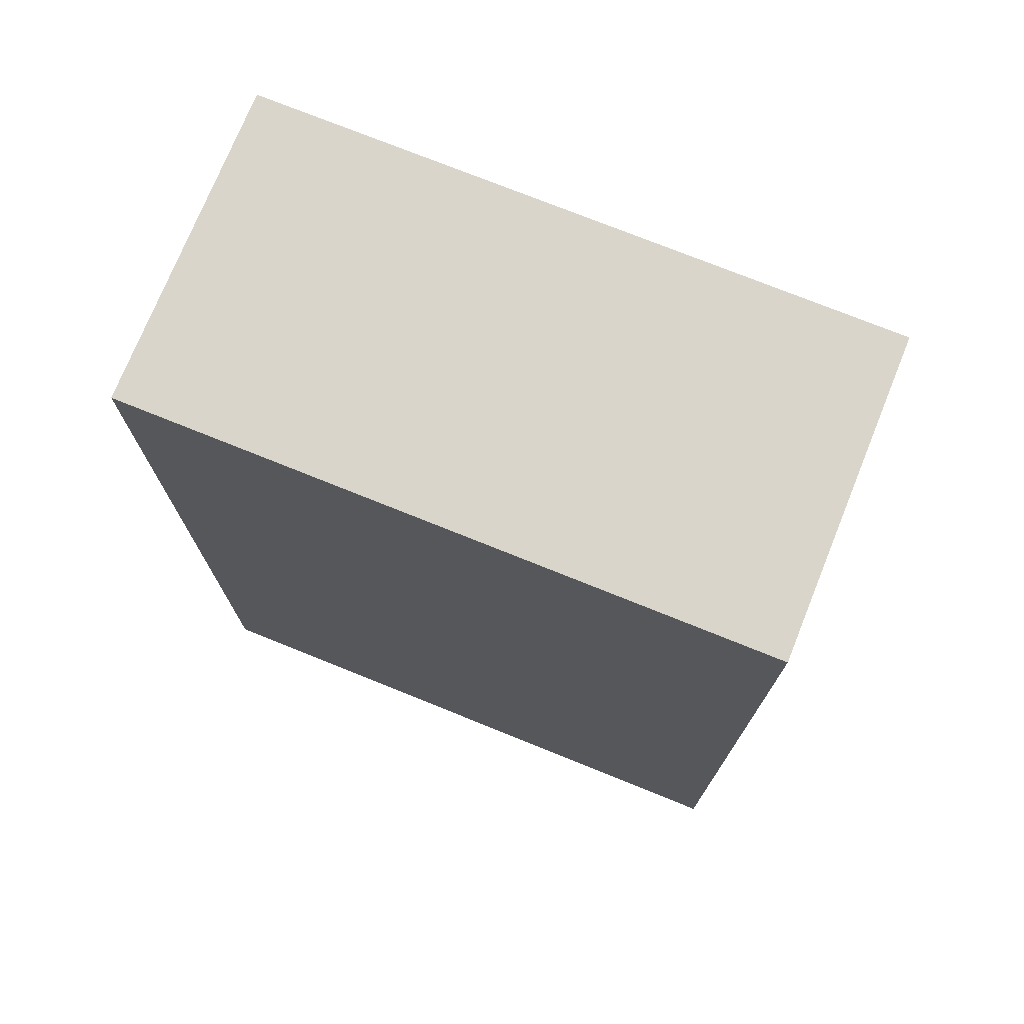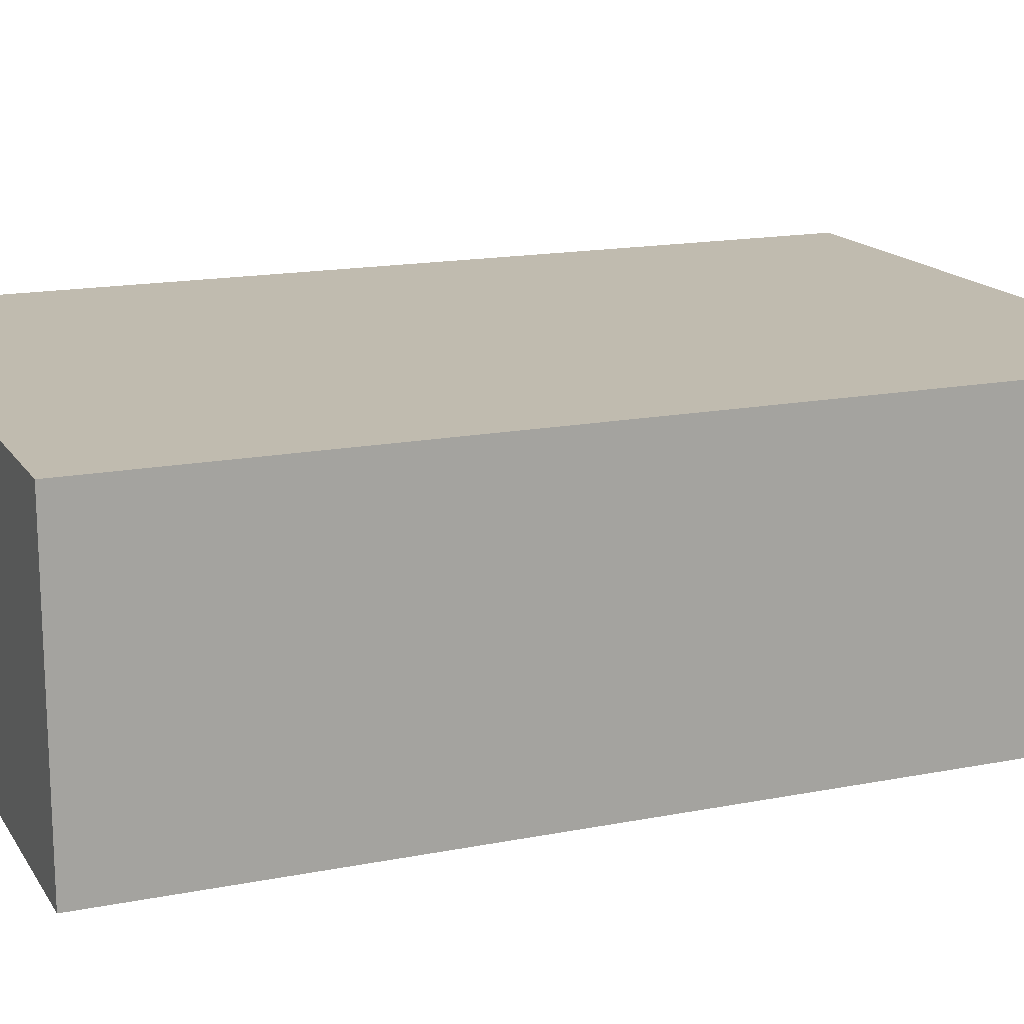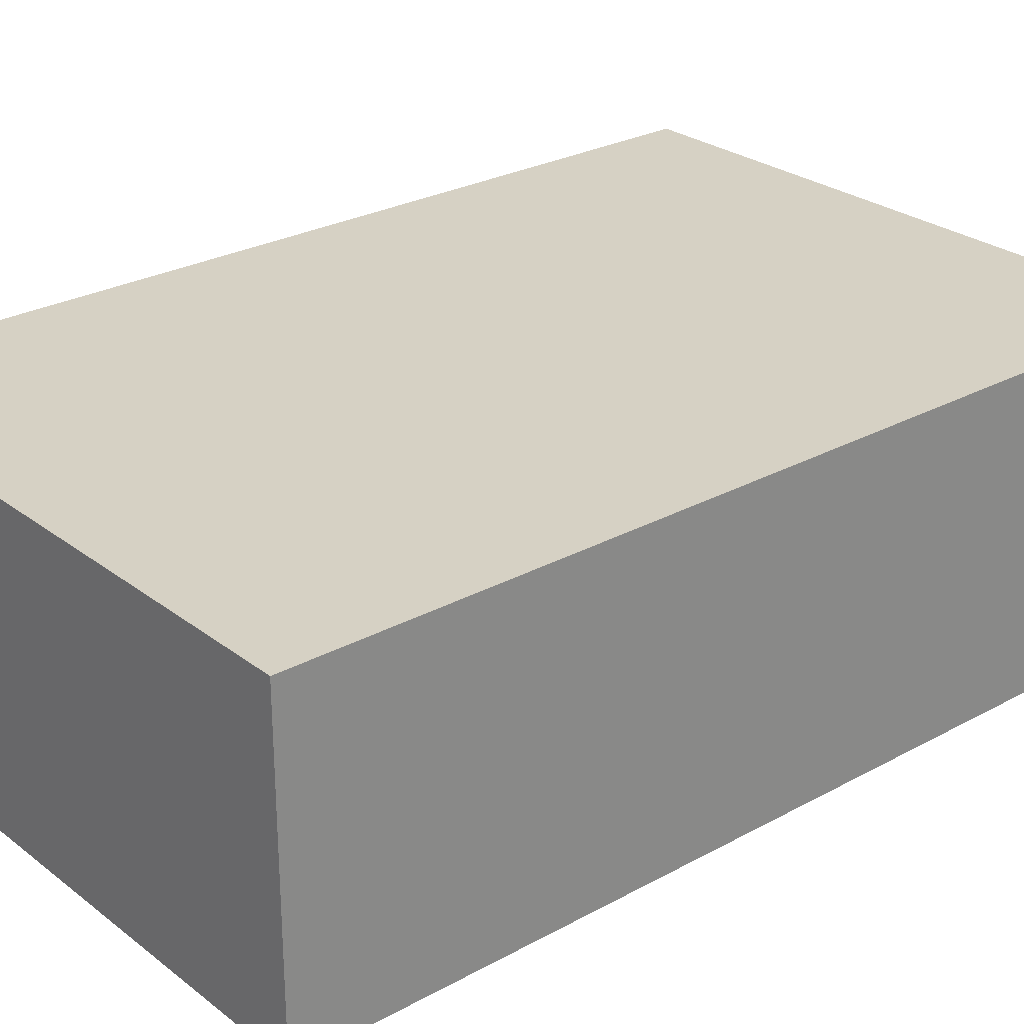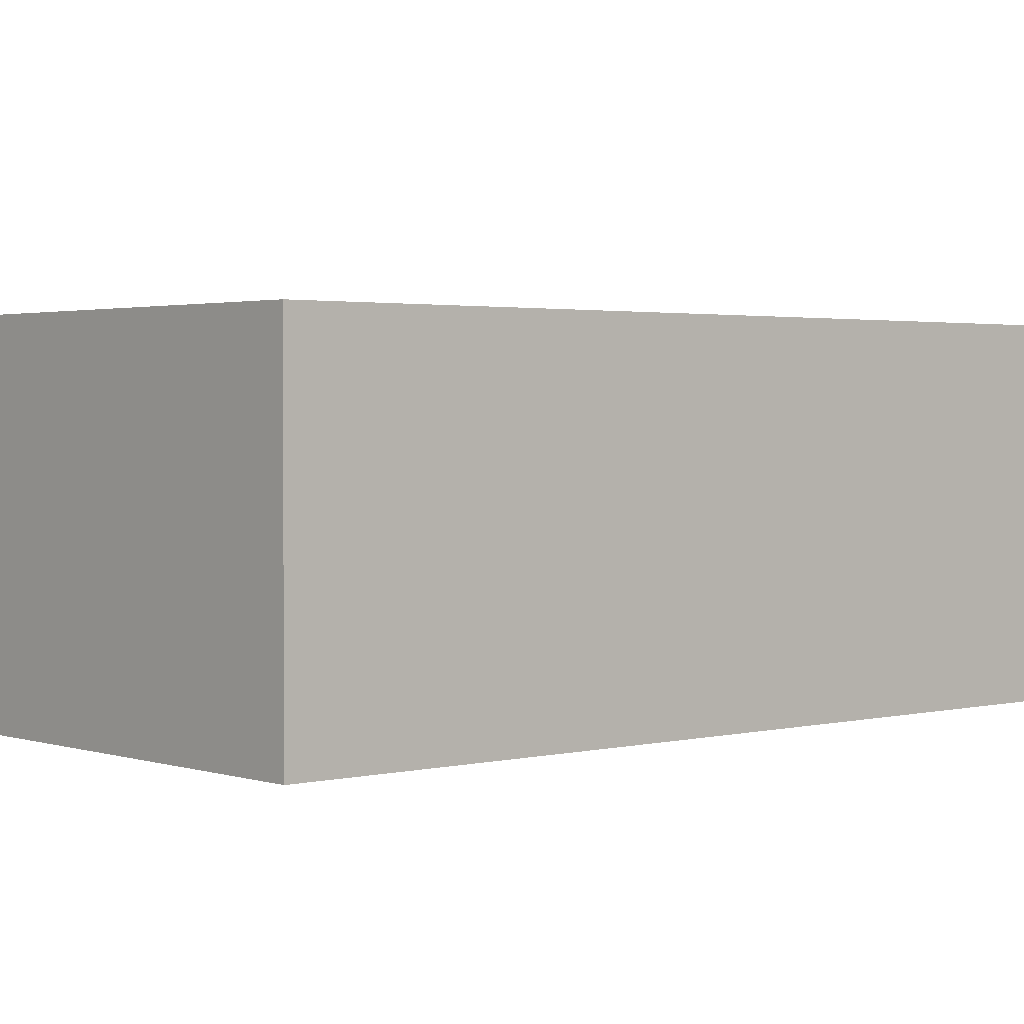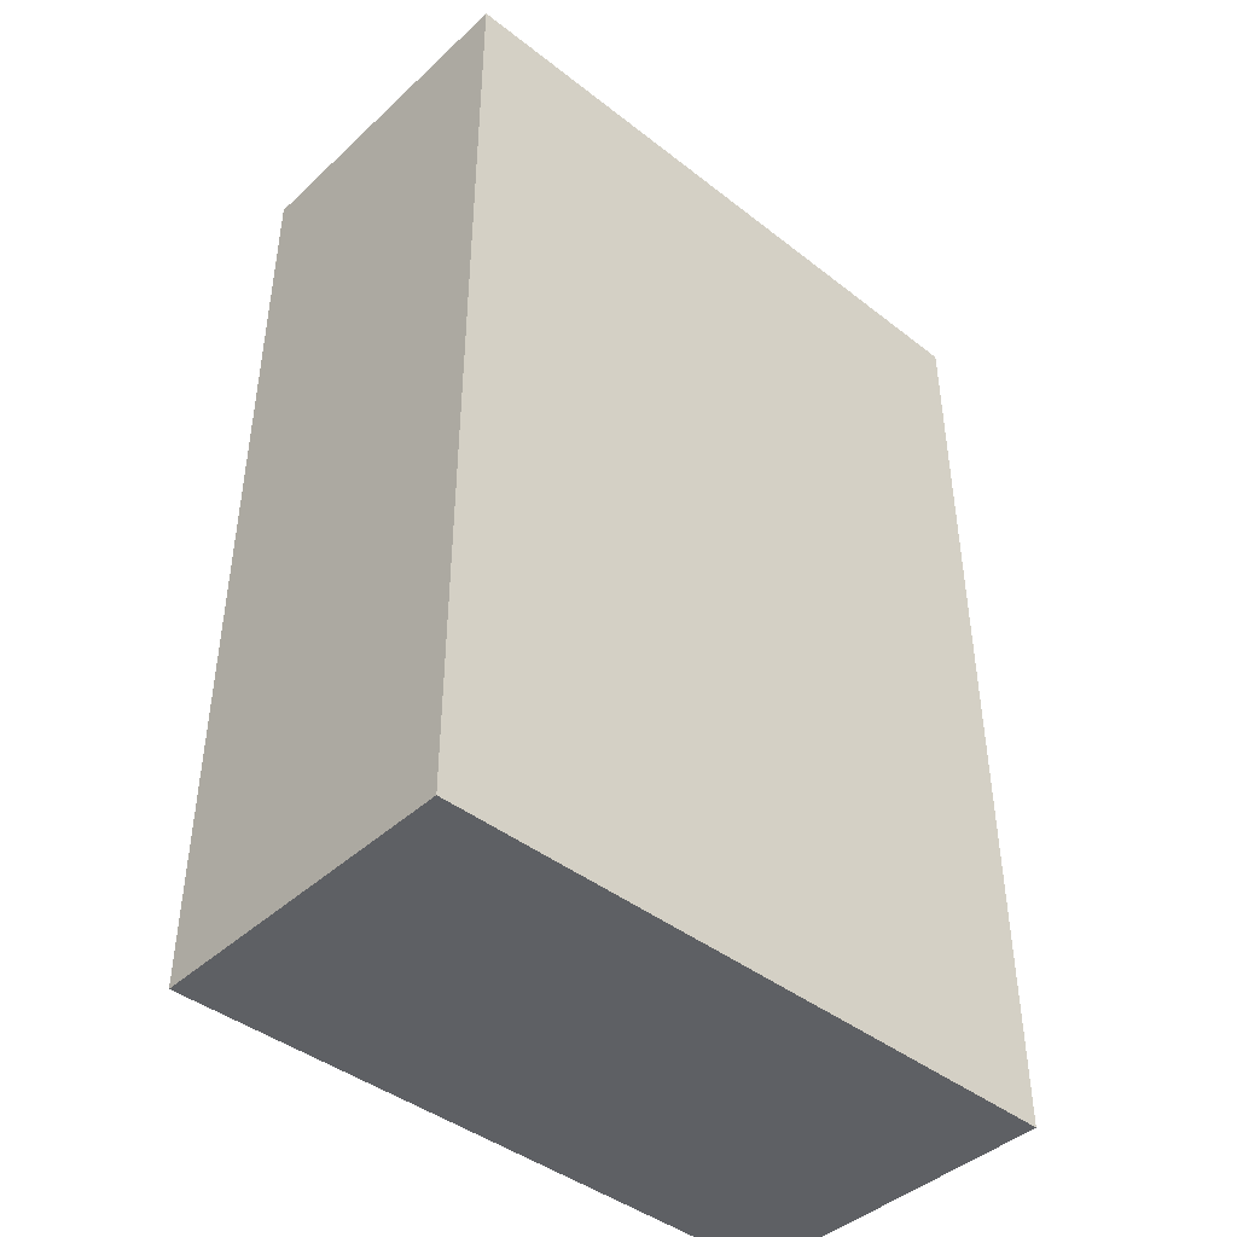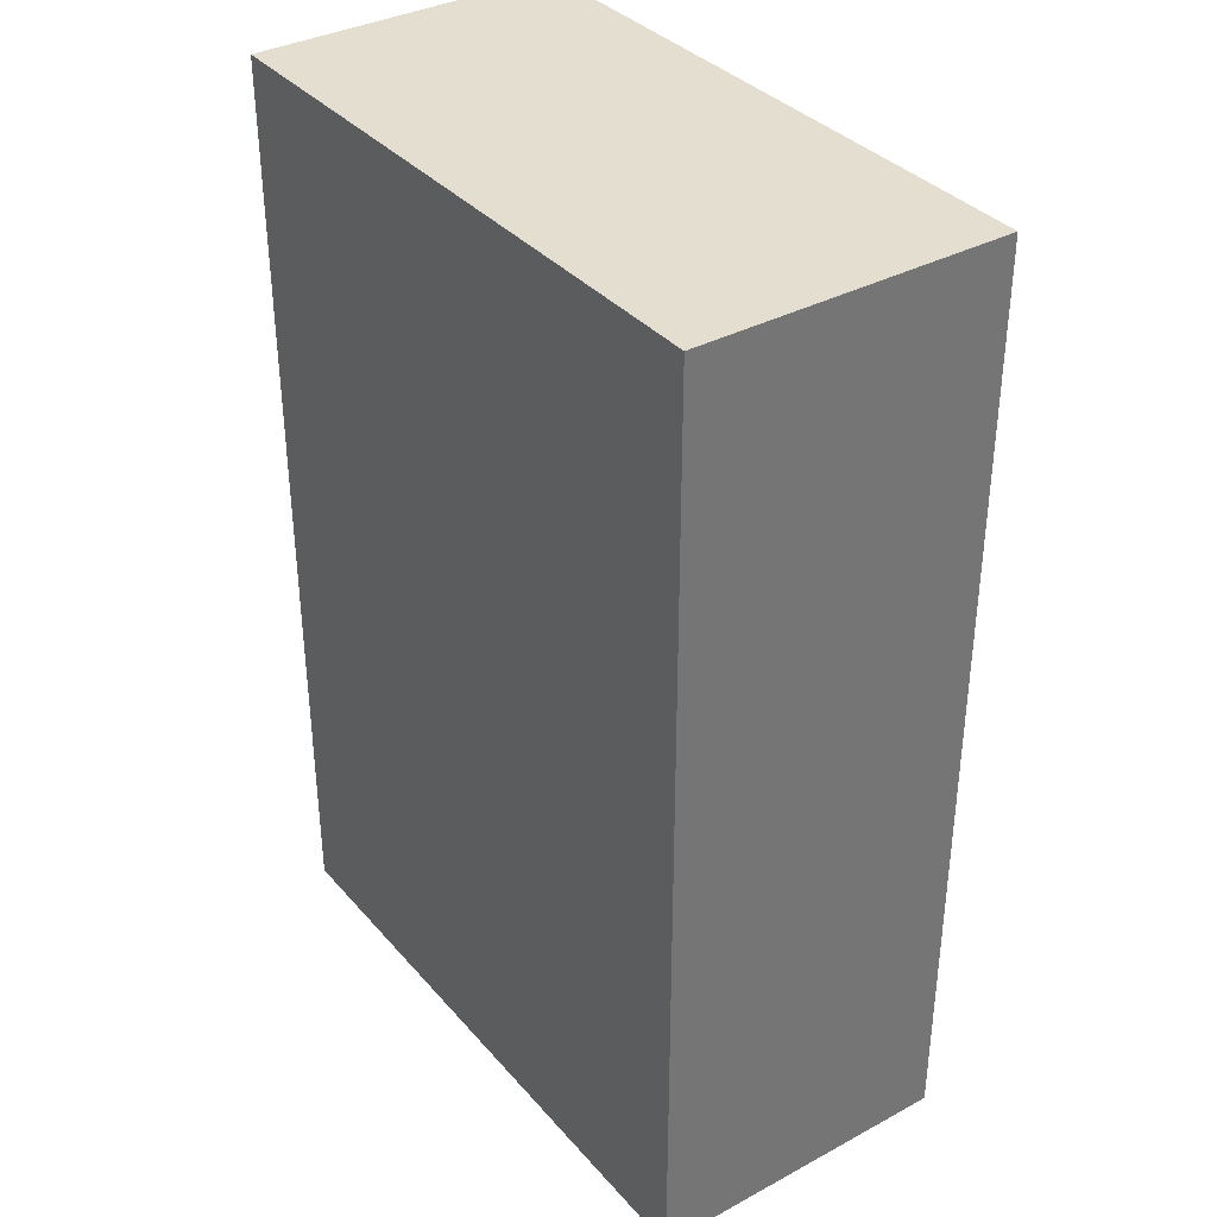
<metadata>
{"format":"obj","ext":"obj","renderer":"f3d","projection":"perspective","resolution":1024,"background":"white","views":[{"elev":74.4,"azim":-158.0,"up":"+Z"},{"elev":16.0,"azim":-112.2,"up":"+Y"},{"elev":26.8,"azim":49.6,"up":"+Y"},{"elev":2.1,"azim":-131.2,"up":"+Y"},{"elev":-43.0,"azim":137.3,"up":"+Z"},{"elev":35.8,"azim":-125.2,"up":"+Z"}]}
</metadata>
<code>
g Wings_Body
v -0.1575 0.07874 0.4776
v 0.1575 -0.07874 0.4776
v -0.1575 -0.07874 0.4776
v 0.1575 0.07874 0.4776
v 0.1575 -0.07874 0.005126
v -0.1575 0.07874 0.005126
v -0.1575 -0.07874 0.005126
v 0.1575 0.07874 0.005126
v 0.1575 -0.07874 0.4776
v 0.1575 0.07874 0.005126
v 0.1575 -0.07874 0.005126
v 0.1575 0.07874 0.4776
v 0.1575 0.07874 0.4776
v -0.1575 0.07874 0.005126
v 0.1575 0.07874 0.005126
v -0.1575 0.07874 0.4776
v -0.1575 0.07874 0.4776
v -0.1575 -0.07874 0.005126
v -0.1575 0.07874 0.005126
v -0.1575 -0.07874 0.4776
v 0.1575 -0.07874 0.005126
v -0.1575 -0.07874 0.4776
v 0.1575 -0.07874 0.4776
v -0.1575 -0.07874 0.005126
g Wings_Body_0
f 3 2 1
f 4 1 2
f 7 6 5
f 8 5 6
f 11 10 9
f 12 9 10
f 15 14 13
f 16 13 14
f 19 18 17
f 17 18 20
f 23 22 21
f 24 21 22

</code>
